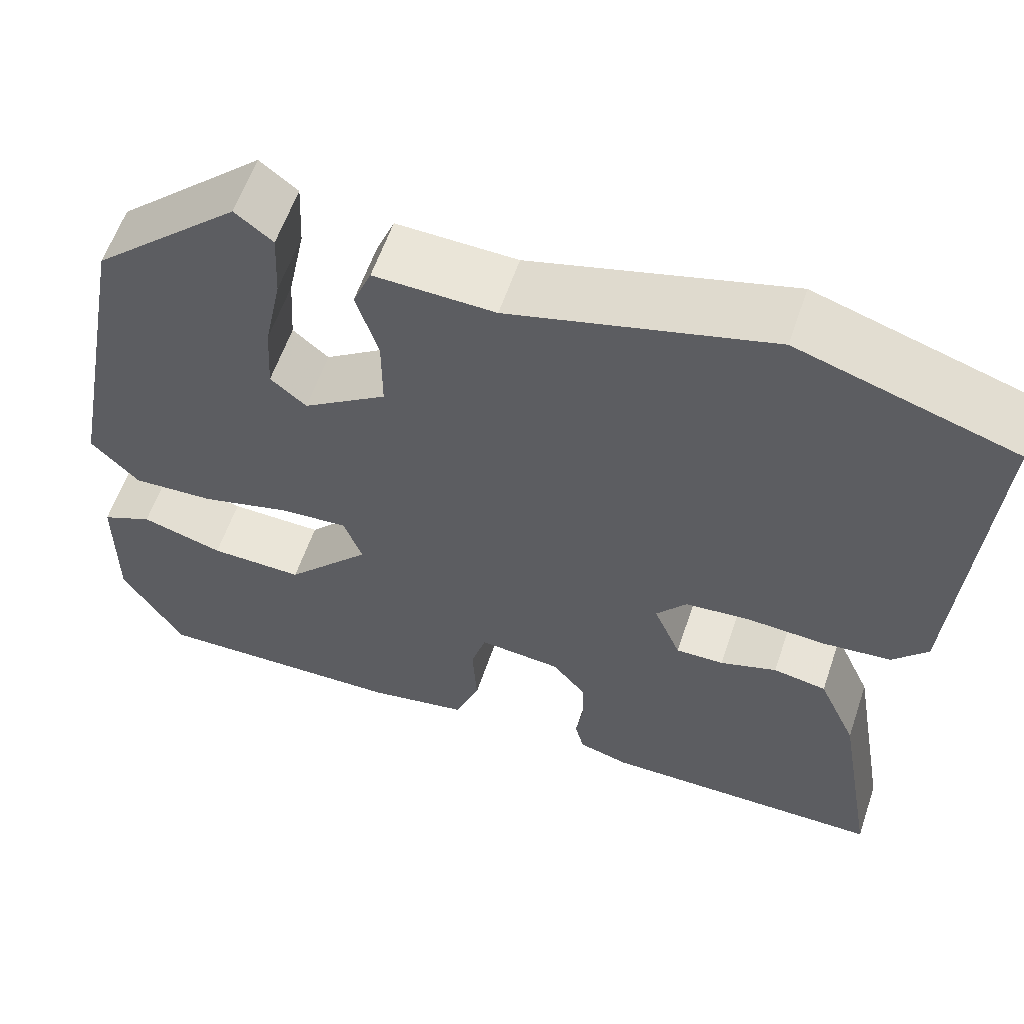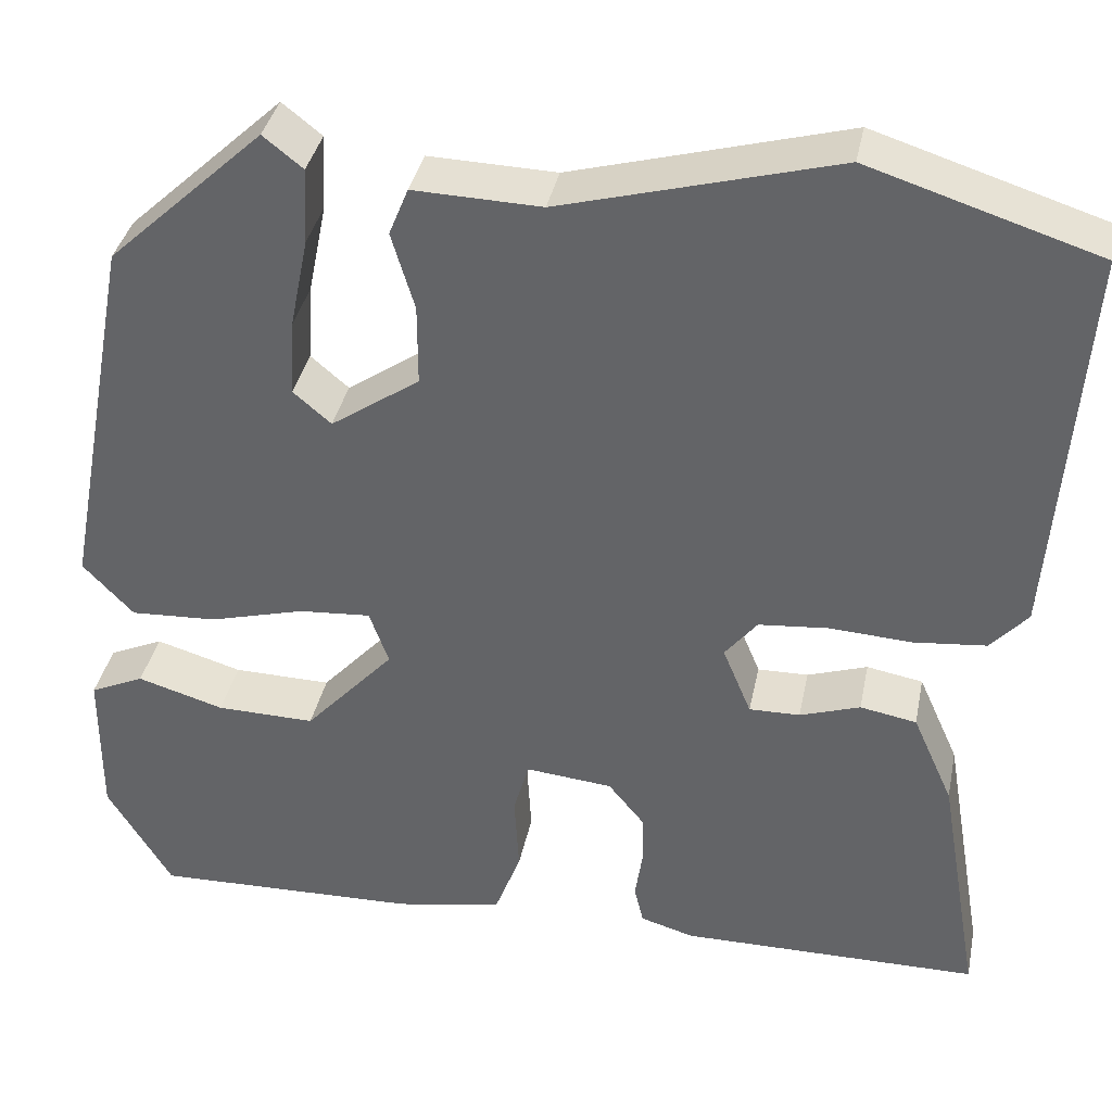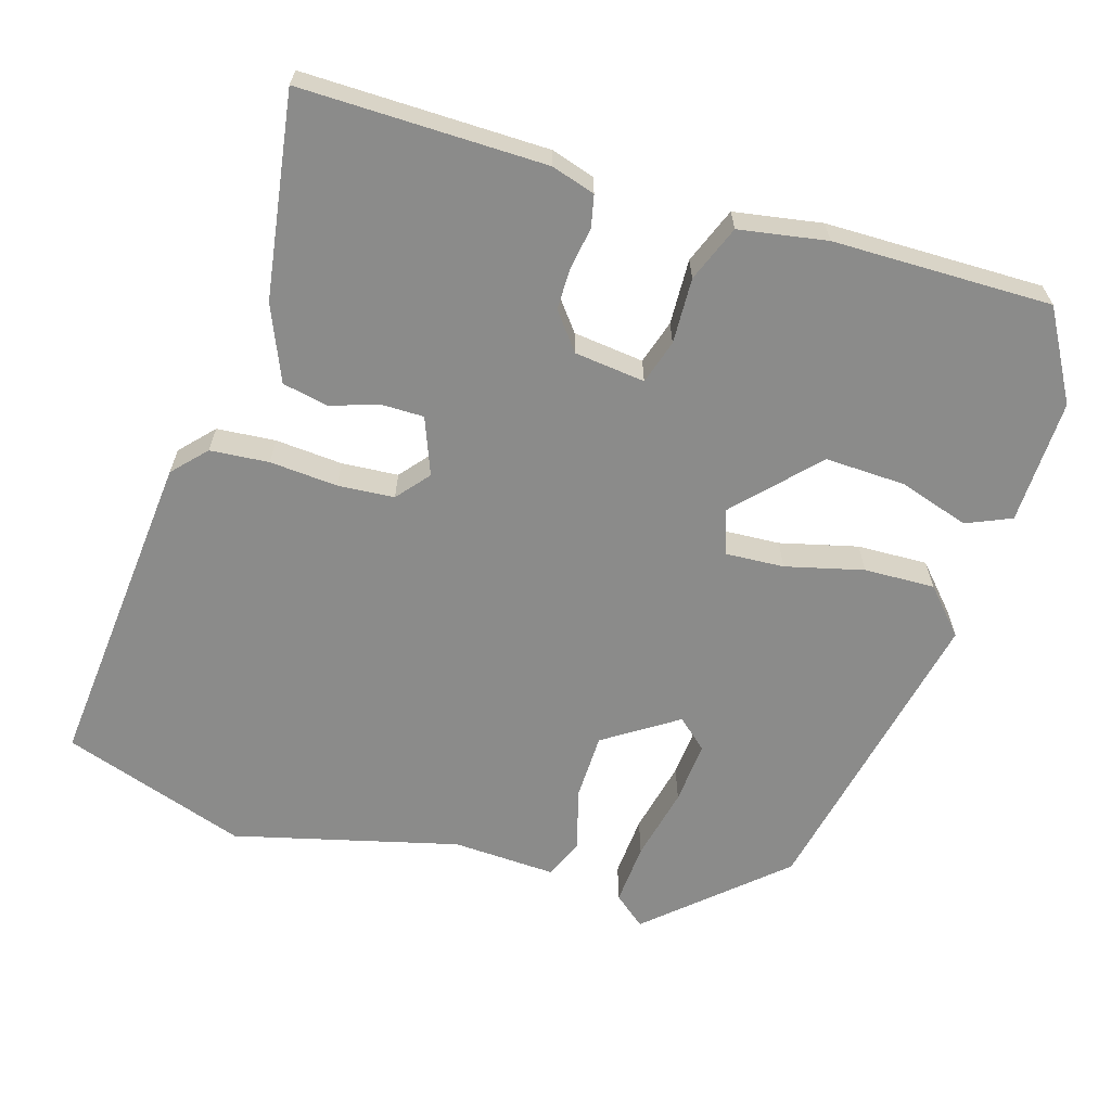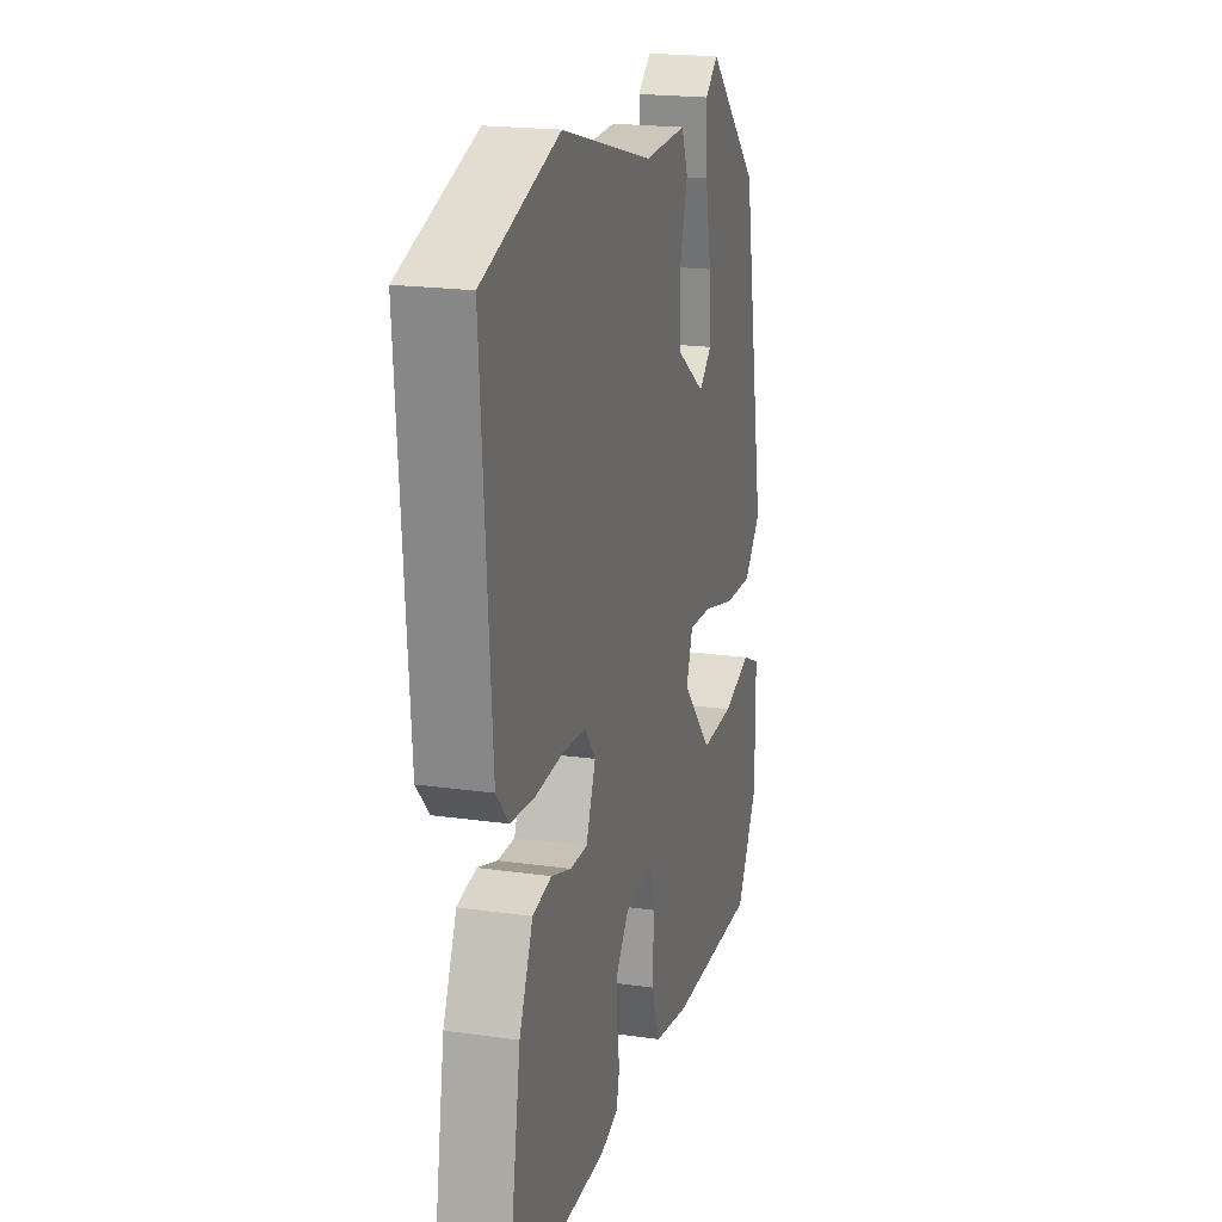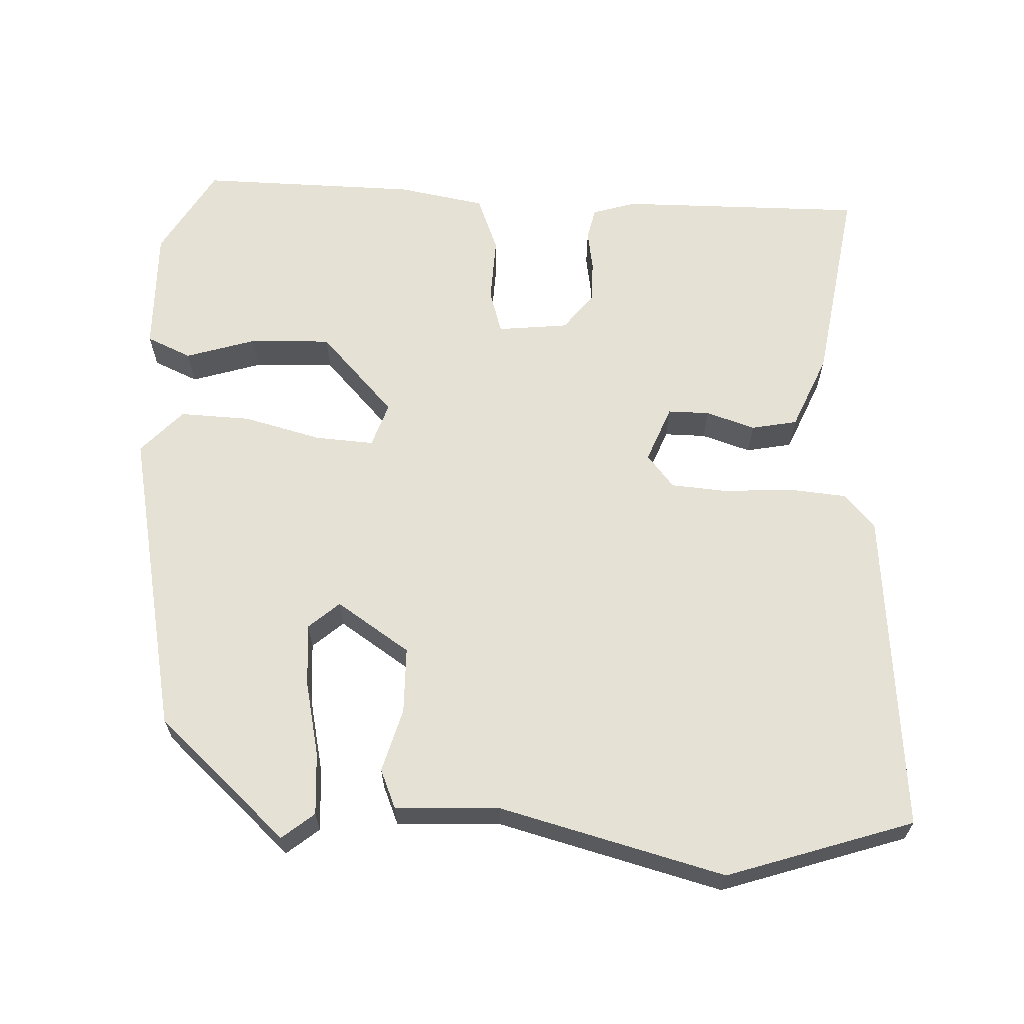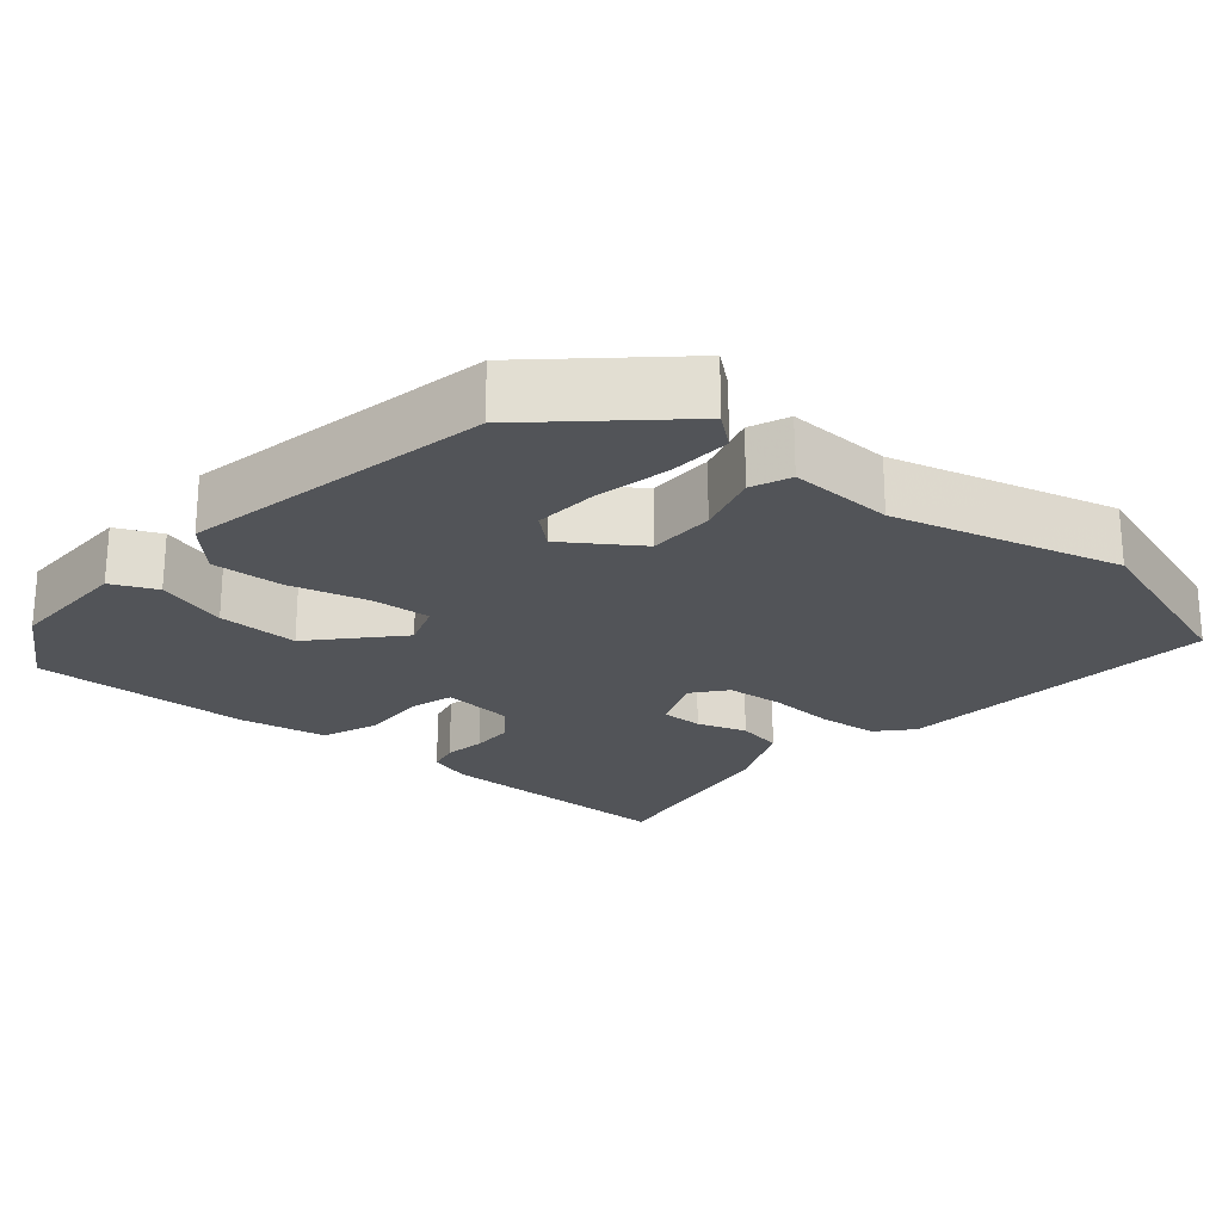
<metadata>
{"format":"obj","ext":"obj","renderer":"f3d","projection":"perspective","resolution":1024,"background":"white","views":[{"elev":59.4,"azim":18.7,"up":"+Z"},{"elev":37.1,"azim":11.4,"up":"+Z"},{"elev":-63.7,"azim":162.0,"up":"+Y"},{"elev":20.0,"azim":104.7,"up":"+Z"},{"elev":64.1,"azim":1.7,"up":"+Y"},{"elev":-22.9,"azim":-40.7,"up":"+Y"}]}
</metadata>
<code>
v 0.3 0.07 0.563
v 0.547 0.07 0.485
v 0.516 0.07 0.053
v 0.476 0.07 0.008
v 0.398 0.07 0
v 0.308 0.07 0.005
v 0.233 0.07 -0.002
v 0.198 0.07 -0.046
v 0.229 0.07 -0.121
v 0.284 0.07 -0.12
v 0.349 0.07 -0.098
v 0.41 0.07 -0.109
v 0.454 0.07 -0.208
v 0.5 0.07 -0.477
v 0.175 0.07 -0.479
v 0.117 0.07 -0.462
v 0.107 0.07 -0.42
v 0.115 0.07 -0.365
v 0.114 0.07 -0.309
v 0.075 0.07 -0.261
v -0.019 0.07 -0.252
v -0.036 0.07 -0.311
v -0.031 0.07 -0.398
v -0.059 0.07 -0.473
v -0.175 0.07 -0.495
v -0.465 0.07 -0.503
v -0.535 0.07 -0.386
v -0.534 0.07 -0.22
v -0.475 0.07 -0.193
v -0.381 0.07 -0.221
v -0.274 0.07 -0.223
v -0.177 0.07 -0.116
v -0.198 0.07 -0.057
v -0.276 0.07 -0.063
v -0.379 0.07 -0.091
v -0.473 0.07 -0.096
v -0.528 0.07 -0.038
v -0.451 0.07 0.372
v -0.282 0.07 0.53
v -0.239 0.07 0.496
v -0.243 0.07 0.413
v -0.263 0.07 0.314
v -0.268 0.07 0.23
v -0.227 0.07 0.195
v -0.131 0.07 0.261
v -0.131 0.07 0.349
v -0.156 0.07 0.433
v -0.135 0.07 0.485
v 0.003 0.07 0.481
v 0.3 0 0.563
v 0.547 0 0.485
v 0.516 0 0.053
v 0.476 0 0.008
v 0.398 0 0
v 0.308 0 0.005
v 0.233 0 -0.002
v 0.198 0 -0.046
v 0.229 0 -0.121
v 0.284 0 -0.12
v 0.349 0 -0.098
v 0.41 0 -0.109
v 0.454 0 -0.208
v 0.5 0 -0.477
v 0.175 0 -0.479
v 0.117 0 -0.462
v 0.107 0 -0.42
v 0.115 0 -0.365
v 0.114 0 -0.309
v 0.075 0 -0.261
v -0.019 0 -0.252
v -0.036 0 -0.311
v -0.031 0 -0.398
v -0.059 0 -0.473
v -0.175 0 -0.495
v -0.465 0 -0.503
v -0.535 0 -0.386
v -0.534 0 -0.22
v -0.475 0 -0.193
v -0.381 0 -0.221
v -0.274 0 -0.223
v -0.177 0 -0.116
v -0.198 0 -0.057
v -0.276 0 -0.063
v -0.379 0 -0.091
v -0.473 0 -0.096
v -0.528 0 -0.038
v -0.451 0 0.372
v -0.282 0 0.53
v -0.239 0 0.496
v -0.243 0 0.413
v -0.263 0 0.314
v -0.268 0 0.23
v -0.227 0 0.195
v -0.131 0 0.261
v -0.131 0 0.349
v -0.156 0 0.433
v -0.135 0 0.485
v 0.003 0 0.481
f 46 47 48 49
f 4 5 6
f 3 4 6
f 2 3 6
f 1 2 6
f 49 1 6
f 46 49 6
f 45 46 6
f 44 45 6 7
f 40 41 42
f 39 40 42
f 38 39 42
f 37 38 42
f 36 37 42
f 35 36 42
f 35 42 43
f 34 35 43 44
f 28 29 30
f 27 28 30
f 26 27 30
f 25 26 30
f 24 25 30
f 23 24 30
f 22 23 30 31
f 21 22 31 32
f 16 17 18
f 15 16 18
f 14 15 18
f 13 14 18
f 12 13 18
f 11 12 18
f 10 11 18
f 9 10 18 19
f 8 9 19 20
f 33 34 44 7
f 21 32 33
f 20 21 33
f 8 20 33
f 7 8 33
f 98 97 96 95
f 55 54 53
f 55 53 52
f 55 52 51
f 55 51 50
f 55 50 98
f 55 98 95
f 55 95 94
f 56 55 94 93
f 91 90 89
f 91 89 88
f 91 88 87
f 91 87 86
f 91 86 85
f 91 85 84
f 92 91 84
f 93 92 84 83
f 79 78 77
f 79 77 76
f 79 76 75
f 79 75 74
f 79 74 73
f 79 73 72
f 80 79 72 71
f 81 80 71 70
f 67 66 65
f 67 65 64
f 67 64 63
f 67 63 62
f 67 62 61
f 67 61 60
f 67 60 59
f 68 67 59 58
f 69 68 58 57
f 56 93 83 82
f 82 81 70
f 82 70 69
f 82 69 57
f 82 57 56
f 1 50 51 2
f 2 51 52 3
f 3 52 53 4
f 4 53 54 5
f 5 54 55 6
f 6 55 56 7
f 7 56 57 8
f 8 57 58 9
f 9 58 59 10
f 10 59 60 11
f 11 60 61 12
f 12 61 62 13
f 13 62 63 14
f 14 63 64 15
f 15 64 65 16
f 16 65 66 17
f 17 66 67 18
f 18 67 68 19
f 19 68 69 20
f 20 69 70 21
f 21 70 71 22
f 22 71 72 23
f 23 72 73 24
f 24 73 74 25
f 25 74 75 26
f 26 75 76 27
f 27 76 77 28
f 28 77 78 29
f 29 78 79 30
f 30 79 80 31
f 31 80 81 32
f 32 81 82 33
f 33 82 83 34
f 34 83 84 35
f 35 84 85 36
f 36 85 86 37
f 37 86 87 38
f 38 87 88 39
f 39 88 89 40
f 40 89 90 41
f 41 90 91 42
f 42 91 92 43
f 43 92 93 44
f 44 93 94 45
f 45 94 95 46
f 46 95 96 47
f 47 96 97 48
f 48 97 98 49
f 49 98 50 1

</code>
